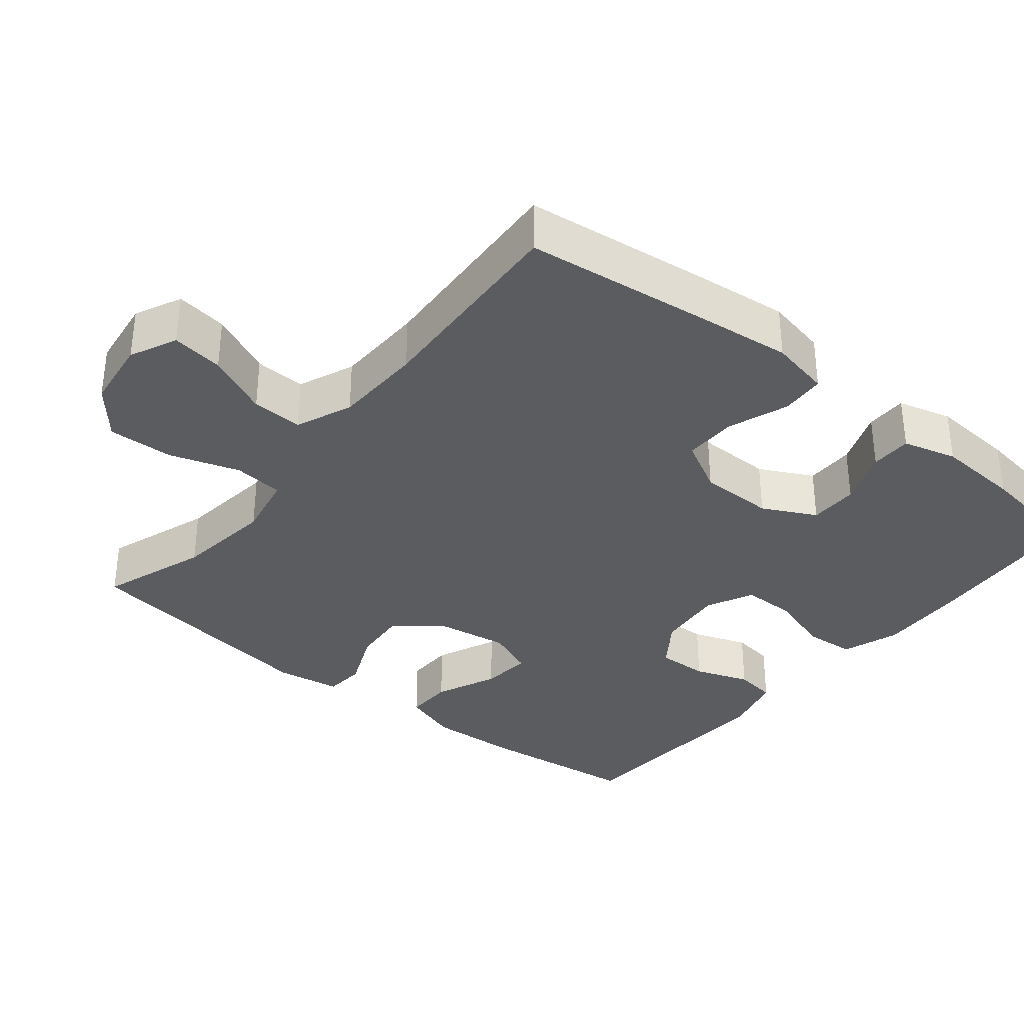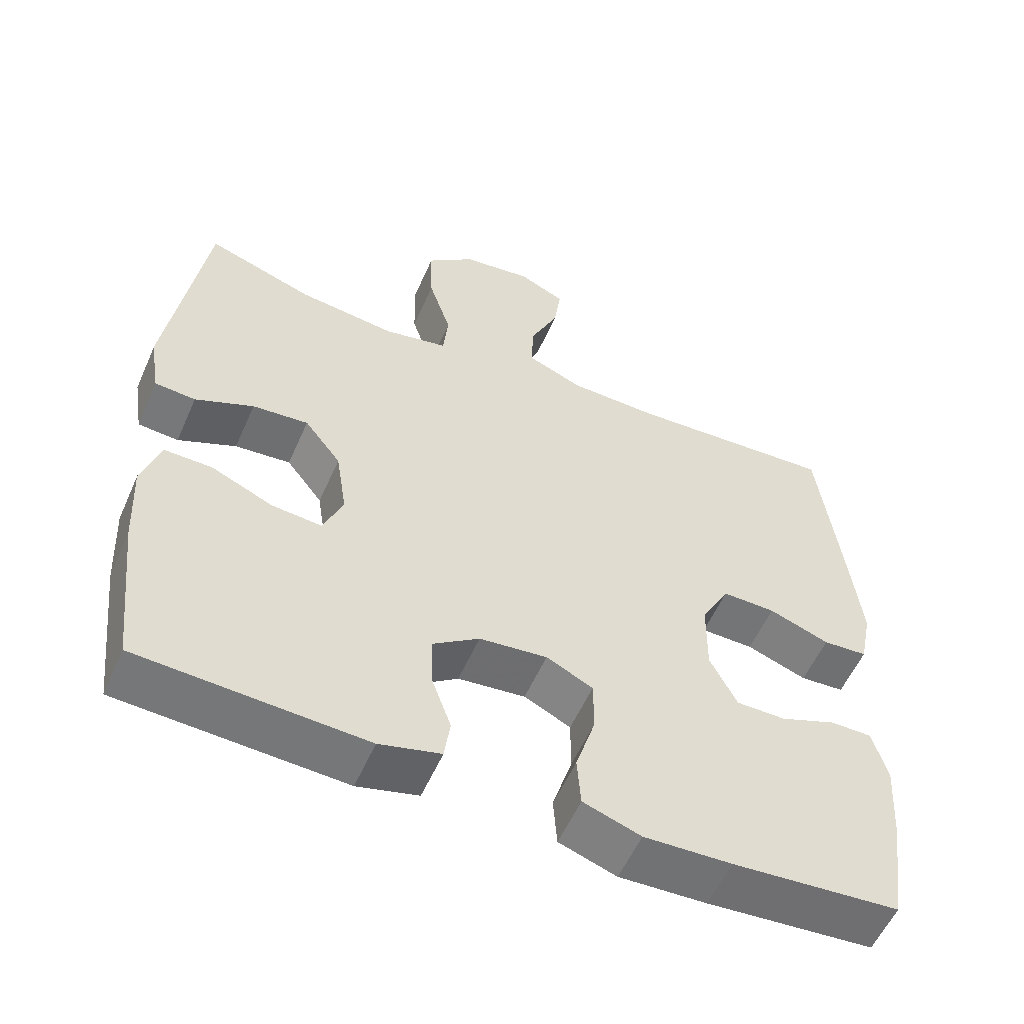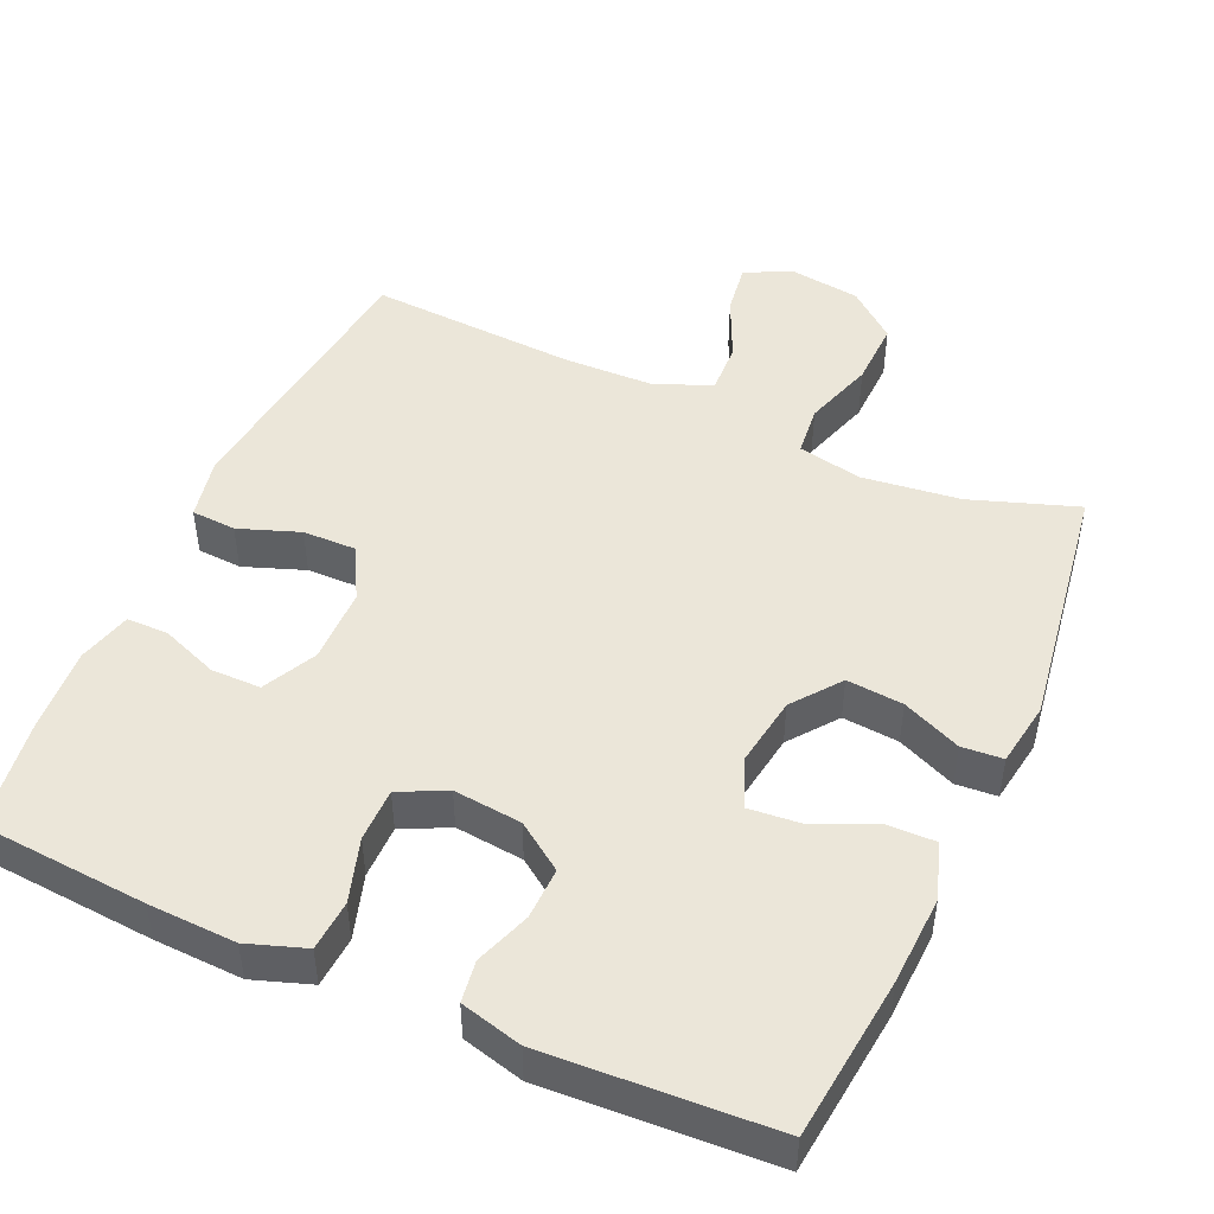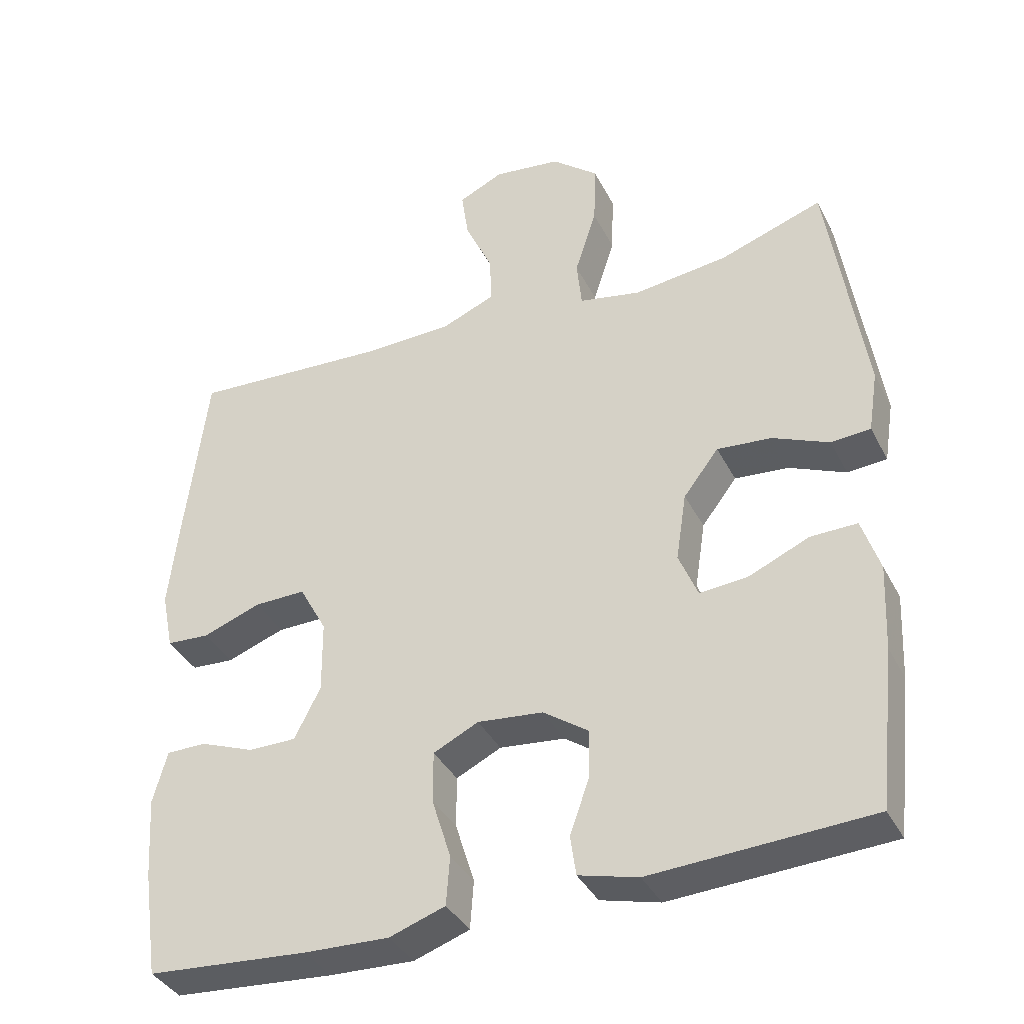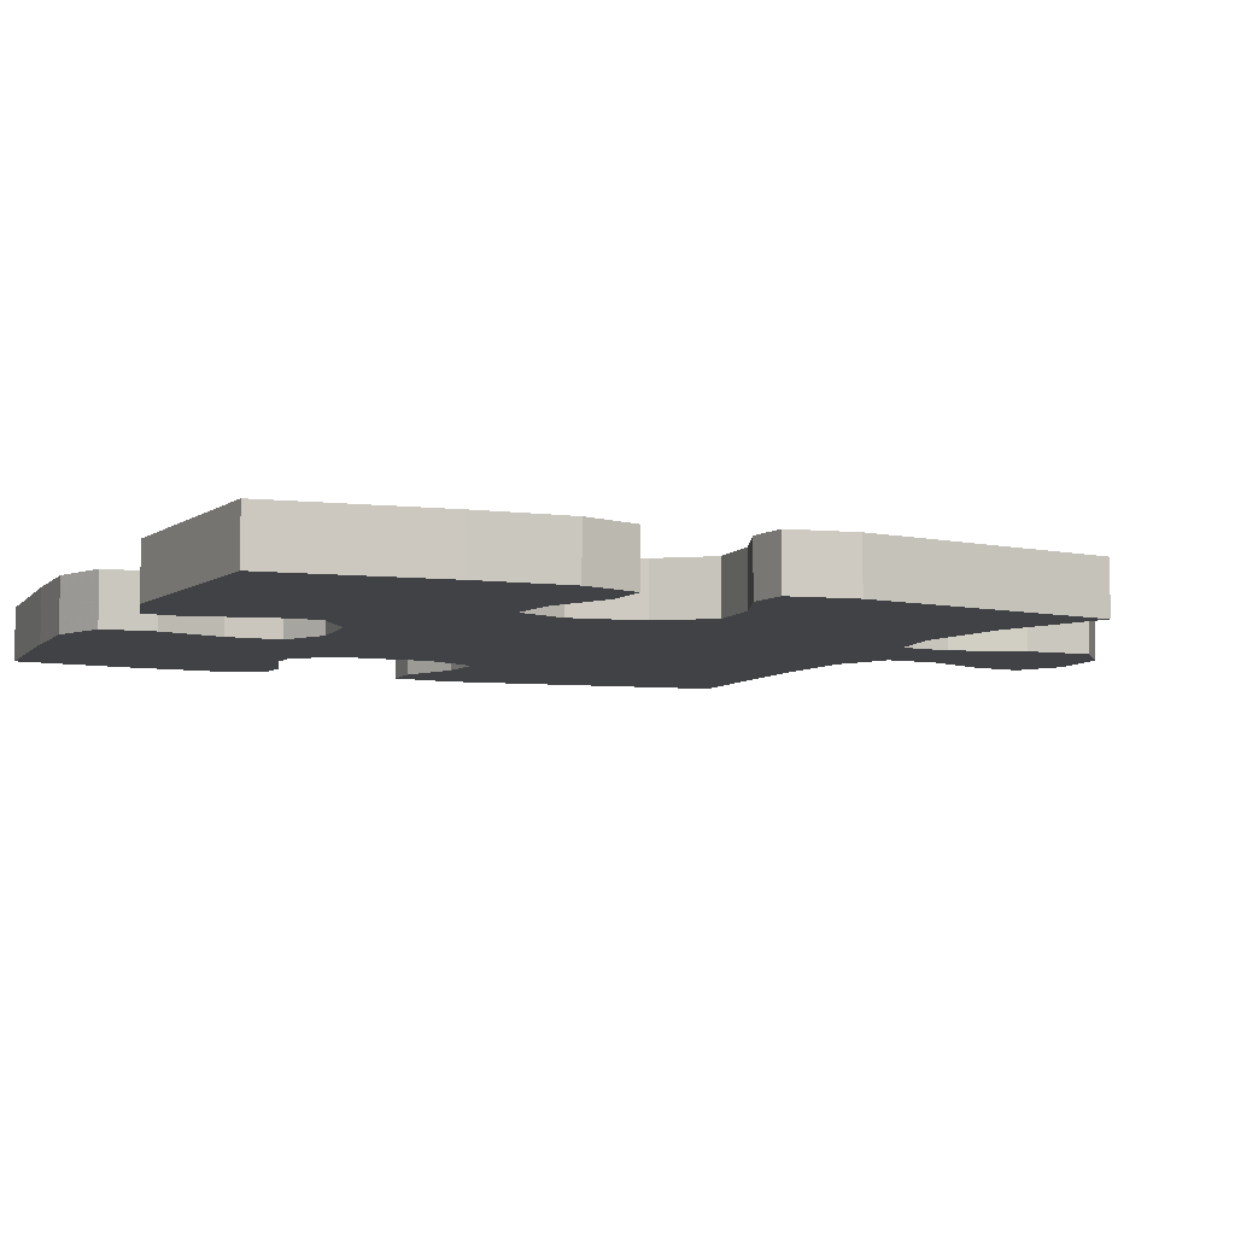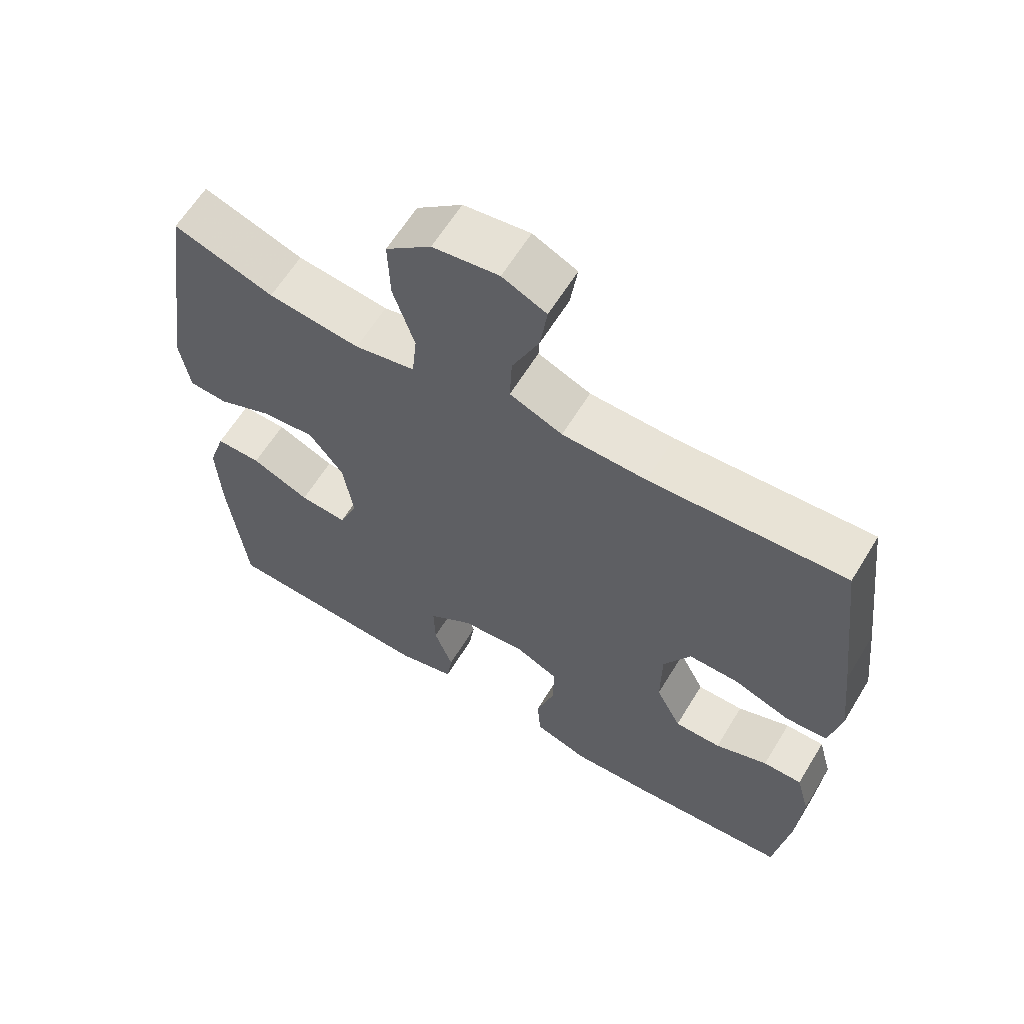
<metadata>
{"format":"obj","ext":"obj","renderer":"f3d","projection":"perspective","resolution":1024,"background":"white","views":[{"elev":-34.5,"azim":50.9,"up":"+Y"},{"elev":-56.2,"azim":-23.6,"up":"+Z"},{"elev":47.7,"azim":-156.0,"up":"+Y"},{"elev":-37.7,"azim":-155.3,"up":"+Z"},{"elev":-6.4,"azim":-114.7,"up":"+Y"},{"elev":62.2,"azim":31.3,"up":"+Z"}]}
</metadata>
<code>
v 0.5 0.07 0.5
v 0.531 0.07 0.243
v 0.545 0.07 0.115
v 0.528 0.07 0.032
v 0.467 0.07 0.028
v 0.384 0.07 0.058
v 0.311 0.07 0.059
v 0.272 0.07 -0.013
v 0.271 0.07 -0.116
v 0.308 0.07 -0.189
v 0.376 0.07 -0.189
v 0.453 0.07 -0.159
v 0.51 0.07 -0.159
v 0.53 0.07 -0.233
v 0.522 0.07 -0.349
v 0.5 0.07 -0.5
v 0.271 0.07 -0.518
v 0.151 0.07 -0.523
v 0.072 0.07 -0.496
v 0.067 0.07 -0.427
v 0.094 0.07 -0.34
v 0.094 0.07 -0.267
v 0.03 0.07 -0.236
v -0.063 0.07 -0.246
v -0.127 0.07 -0.291
v -0.125 0.07 -0.362
v -0.098 0.07 -0.437
v -0.106 0.07 -0.494
v -0.19 0.07 -0.516
v -0.5 0.07 -0.5
v -0.525 0.07 -0.278
v -0.531 0.07 -0.156
v -0.506 0.07 -0.079
v -0.44 0.07 -0.08
v -0.355 0.07 -0.117
v -0.286 0.07 -0.123
v -0.259 0.07 -0.057
v -0.274 0.07 0.04
v -0.324 0.07 0.105
v -0.401 0.07 0.098
v -0.481 0.07 0.063
v -0.537 0.07 0.067
v -0.551 0.07 0.155
v -0.5 0.07 0.5
v -0.354 0.07 0.45
v -0.22 0.07 0.434
v -0.132 0.07 0.452
v -0.125 0.07 0.521
v -0.156 0.07 0.617
v -0.159 0.07 0.707
v -0.093 0.07 0.762
v 0.003 0.07 0.775
v 0.067 0.07 0.745
v 0.057 0.07 0.674
v 0.018 0.07 0.588
v 0.015 0.07 0.518
v 0.092 0.07 0.486
v 0.215 0.07 0.483
v 0.5 0 0.5
v 0.531 0 0.243
v 0.545 0 0.115
v 0.528 0 0.032
v 0.467 0 0.028
v 0.384 0 0.058
v 0.311 0 0.059
v 0.272 0 -0.013
v 0.271 0 -0.116
v 0.308 0 -0.189
v 0.376 0 -0.189
v 0.453 0 -0.159
v 0.51 0 -0.159
v 0.53 0 -0.233
v 0.522 0 -0.349
v 0.5 0 -0.5
v 0.271 0 -0.518
v 0.151 0 -0.523
v 0.072 0 -0.496
v 0.067 0 -0.427
v 0.094 0 -0.34
v 0.094 0 -0.267
v 0.03 0 -0.236
v -0.063 0 -0.246
v -0.127 0 -0.291
v -0.125 0 -0.362
v -0.098 0 -0.437
v -0.106 0 -0.494
v -0.19 0 -0.516
v -0.5 0 -0.5
v -0.525 0 -0.278
v -0.531 0 -0.156
v -0.506 0 -0.079
v -0.44 0 -0.08
v -0.355 0 -0.117
v -0.286 0 -0.123
v -0.259 0 -0.057
v -0.274 0 0.04
v -0.324 0 0.105
v -0.401 0 0.098
v -0.481 0 0.063
v -0.537 0 0.067
v -0.551 0 0.155
v -0.5 0 0.5
v -0.354 0 0.45
v -0.22 0 0.434
v -0.132 0 0.452
v -0.125 0 0.521
v -0.156 0 0.617
v -0.159 0 0.707
v -0.093 0 0.762
v 0.003 0 0.775
v 0.067 0 0.745
v 0.057 0 0.674
v 0.018 0 0.588
v 0.015 0 0.518
v 0.092 0 0.486
v 0.215 0 0.483
f 52 53 54 55
f 52 55 56
f 51 52 56
f 48 49 50 51
f 47 48 51 56
f 42 43 44 45
f 40 41 42 45
f 39 40 45 46
f 38 39 46 47
f 32 33 34 35
f 32 35 36
f 31 32 36
f 30 31 36
f 29 30 36
f 26 27 28 29
f 25 26 29 36
f 24 25 36 37
f 18 19 20 21
f 18 21 22
f 17 18 22
f 16 17 22
f 15 16 22
f 14 15 22 23
f 11 12 13 14
f 10 11 14 23
f 3 4 5 6
f 3 6 7
f 58 1 2 3
f 57 58 3 7
f 9 10 23 24
f 8 9 24 37
f 38 47 56 57
f 37 38 57
f 7 8 37 57
f 113 112 111 110
f 114 113 110
f 114 110 109
f 109 108 107 106
f 114 109 106 105
f 103 102 101 100
f 103 100 99 98
f 104 103 98 97
f 105 104 97 96
f 93 92 91 90
f 94 93 90
f 94 90 89
f 94 89 88
f 94 88 87
f 87 86 85 84
f 94 87 84 83
f 95 94 83 82
f 79 78 77 76
f 80 79 76
f 80 76 75
f 80 75 74
f 80 74 73
f 81 80 73 72
f 72 71 70 69
f 81 72 69 68
f 64 63 62 61
f 65 64 61
f 61 60 59 116
f 65 61 116 115
f 82 81 68 67
f 95 82 67 66
f 115 114 105 96
f 115 96 95
f 115 95 66 65
f 1 59 60 2
f 2 60 61 3
f 3 61 62 4
f 4 62 63 5
f 5 63 64 6
f 6 64 65 7
f 7 65 66 8
f 8 66 67 9
f 9 67 68 10
f 10 68 69 11
f 11 69 70 12
f 12 70 71 13
f 13 71 72 14
f 14 72 73 15
f 15 73 74 16
f 16 74 75 17
f 17 75 76 18
f 18 76 77 19
f 19 77 78 20
f 20 78 79 21
f 21 79 80 22
f 22 80 81 23
f 23 81 82 24
f 24 82 83 25
f 25 83 84 26
f 26 84 85 27
f 27 85 86 28
f 28 86 87 29
f 29 87 88 30
f 30 88 89 31
f 31 89 90 32
f 32 90 91 33
f 33 91 92 34
f 34 92 93 35
f 35 93 94 36
f 36 94 95 37
f 37 95 96 38
f 38 96 97 39
f 39 97 98 40
f 40 98 99 41
f 41 99 100 42
f 42 100 101 43
f 43 101 102 44
f 44 102 103 45
f 45 103 104 46
f 46 104 105 47
f 47 105 106 48
f 48 106 107 49
f 49 107 108 50
f 50 108 109 51
f 51 109 110 52
f 52 110 111 53
f 53 111 112 54
f 54 112 113 55
f 55 113 114 56
f 56 114 115 57
f 57 115 116 58
f 58 116 59 1

</code>
